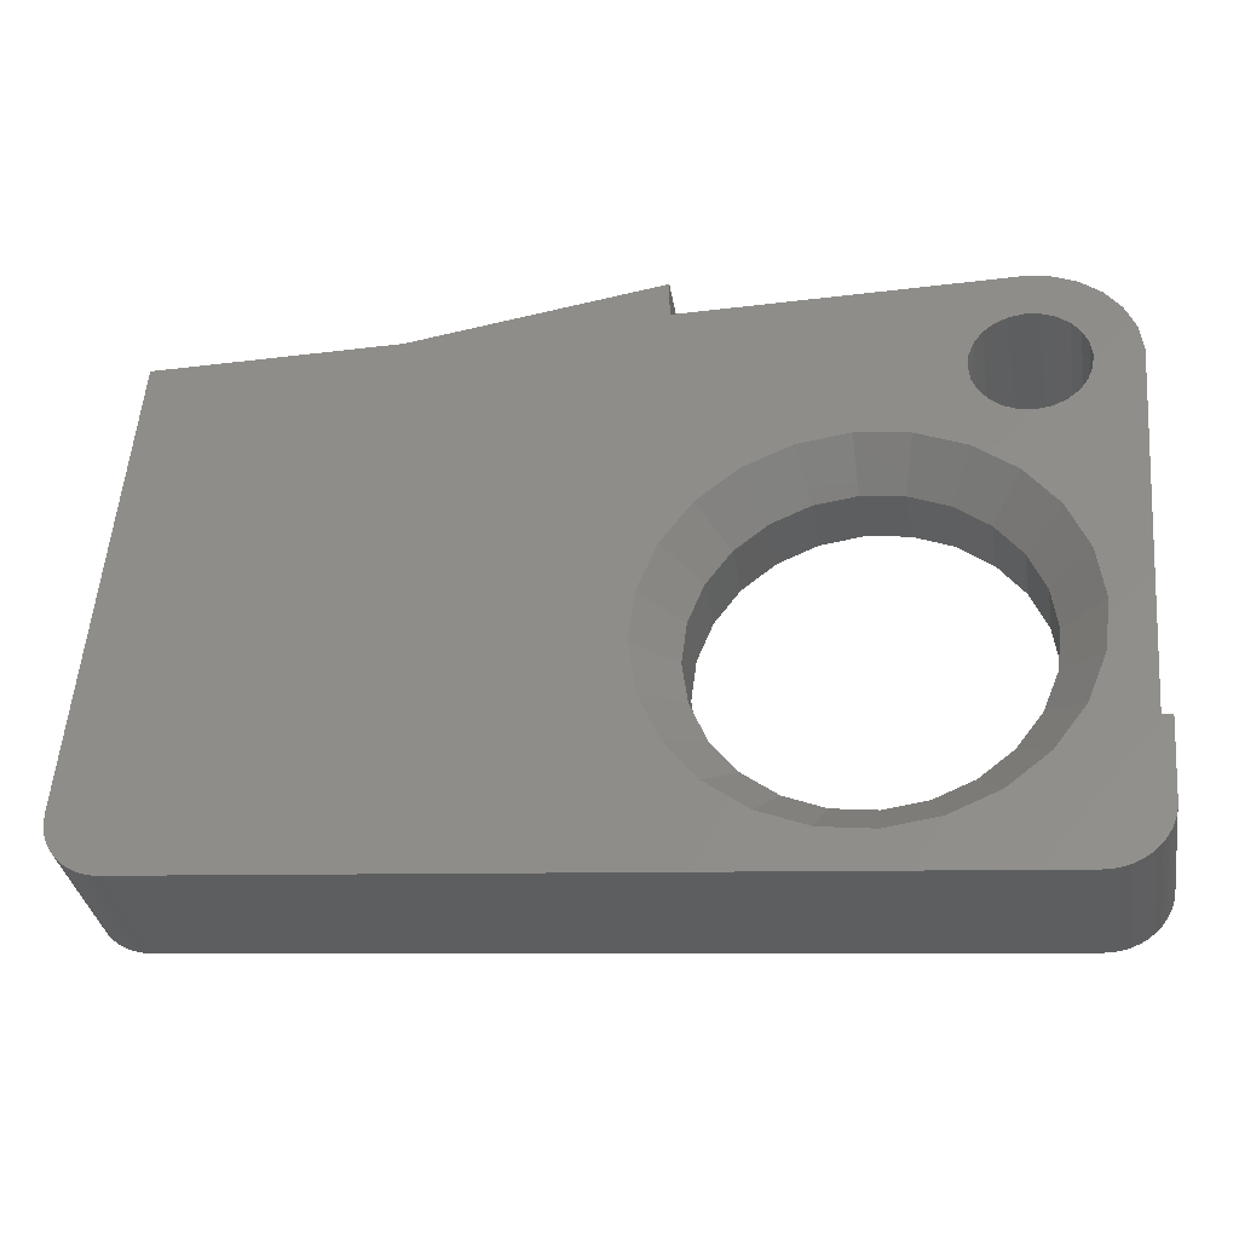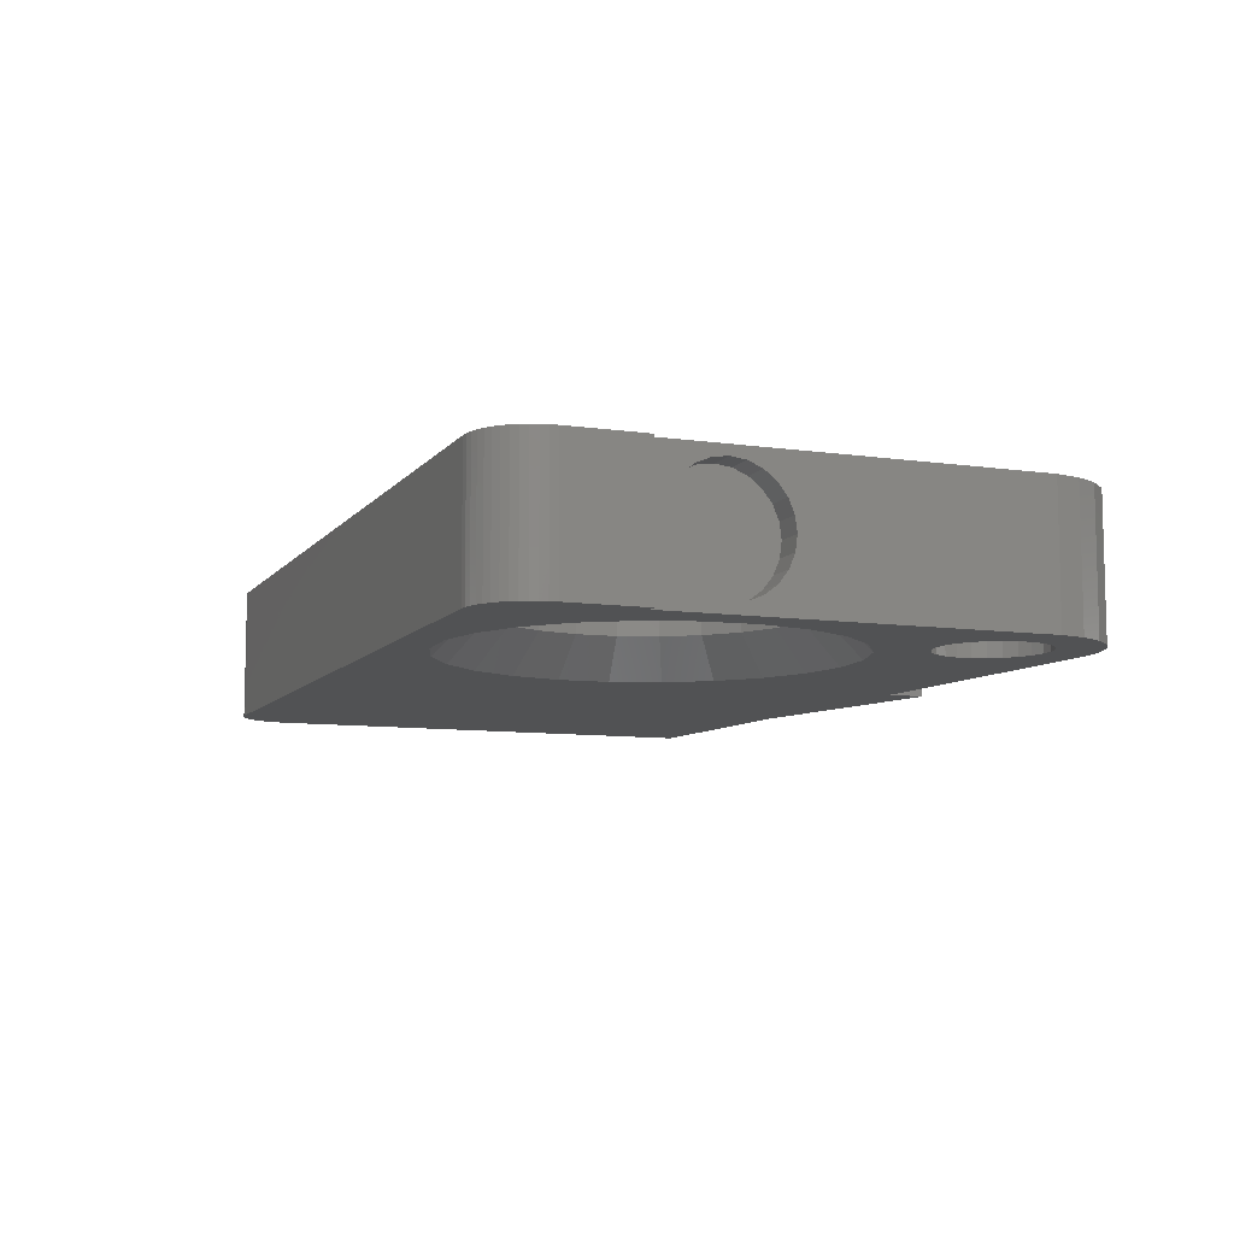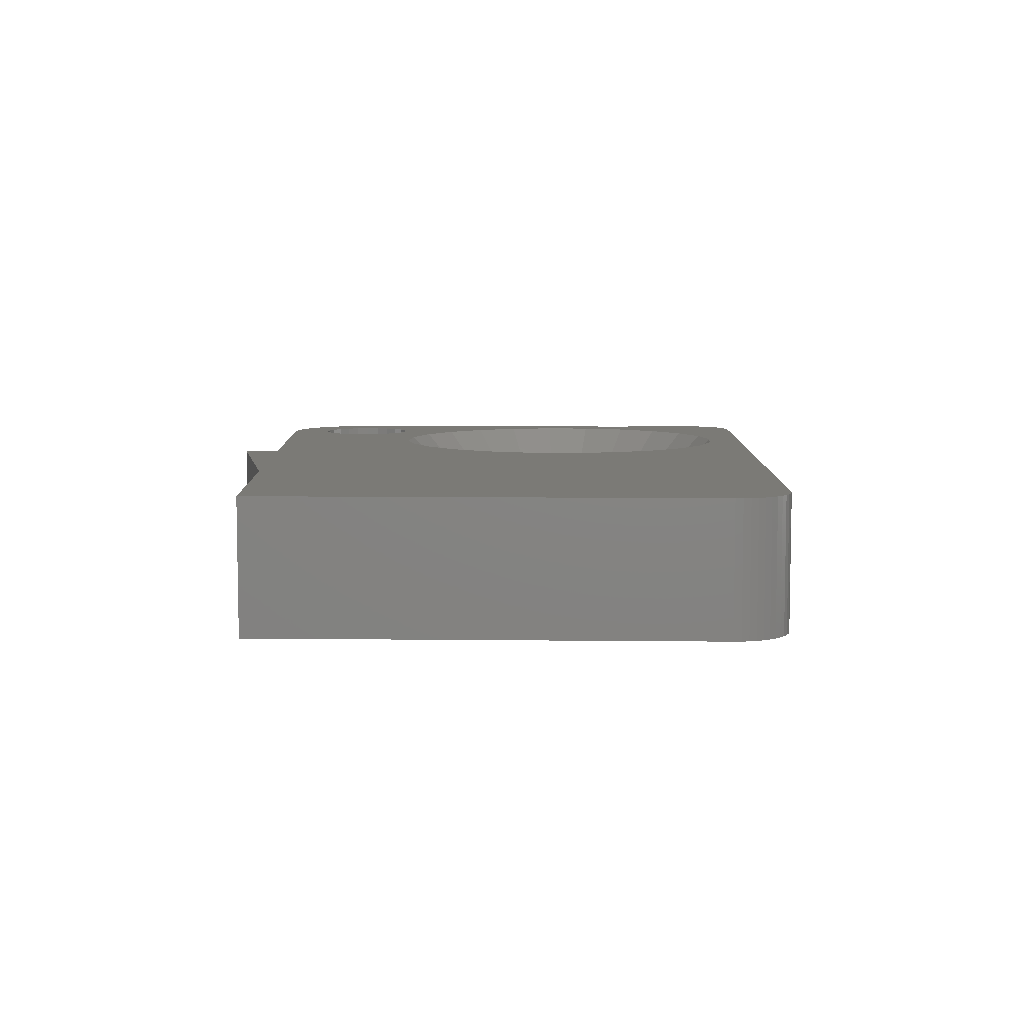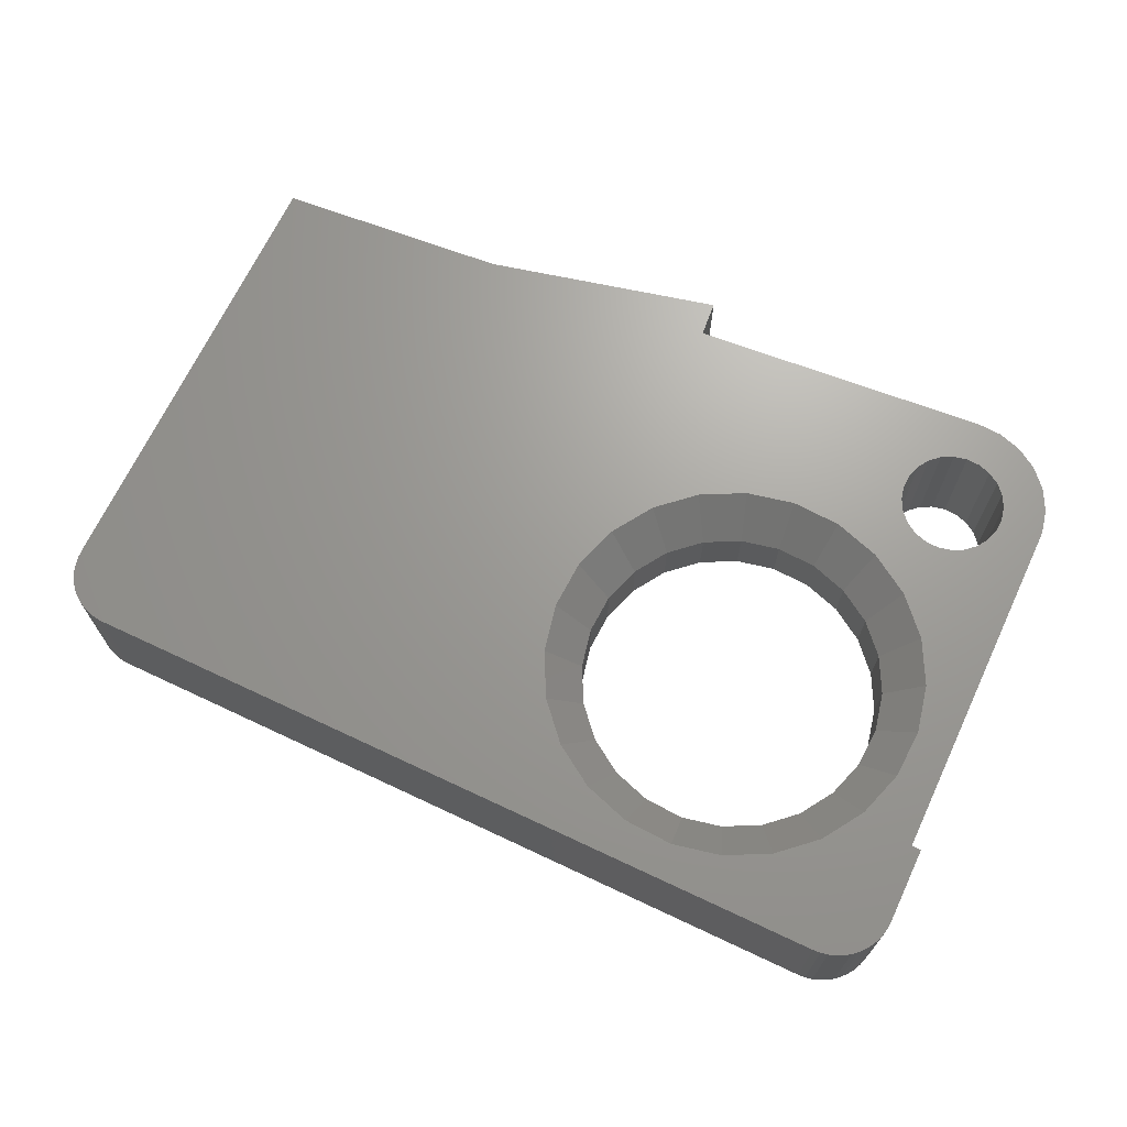
<metadata>
{"format":"stl","ext":"stl","renderer":"f3d","projection":"perspective","resolution":1024,"background":"white","views":[{"elev":-34.8,"azim":9.3,"up":"+Y"},{"elev":-8.9,"azim":64.0,"up":"+Z"},{"elev":6.9,"azim":-92.6,"up":"+Z"},{"elev":68.7,"azim":20.5,"up":"+Z"}]}
</metadata>
<code>
# stl→obj: 272 verts, 548 faces
v 44.29 -23.82 5.64e-15
v 44.34 -23.22 2.724
v 44.29 -23.82 7
v 44.36 -22.93 2
v 44.4 -22.45 1.379
v 44.45 -21.83 0.9019
v 44.51 -21.11 0.6022
v 44.57 -20.34 0.5
v 45.85 -5 1.692e-14
v 44.33 -23.33 3.5
v 44.64 -19.56 0.6022
v 44.7 -18.84 0.9019
v 44.75 -18.22 1.379
v 44.79 -17.75 2
v 44.81 -17.45 2.724
v 44.82 -17.35 3.5
v 44.57 -20.34 6.5
v 45.85 -5 7
v 44.51 -21.11 6.398
v 44.45 -21.83 6.098
v 44.4 -22.45 5.621
v 44.36 -22.93 5
v 44.34 -23.22 4.276
v 44.64 -19.56 6.398
v 44.7 -18.84 6.098
v 44.75 -18.22 5.621
v 44.79 -17.75 5
v 44.81 -17.45 4.276
v 0 -5.64e-15 7
v -1.99 -24 0.01764
v -1.99 -24 7
v 0 -5.64e-15 0
v 40.85 2.228e-12 7
v 42.14 -0.1704 1.692e-14
v 40.85 2.228e-12 1.692e-14
v 42.14 -0.1704 7
v 41.22 -30.59 7
v 0.752 -27.24 0.01764
v 41.22 -30.59 5.64e-15
v 0.752 -27.24 7
v 39.47 -2.618 7
v 38.9 -3.055 -1.128e-14
v 39.47 -2.618 -1.128e-14
v 38.9 -3.055 7
v 44.78 -23.87 8.46e-15
v 44.78 -23.87 7
v 37.85 -9.34 -2.82e-15
v 38.19 -5.712 -1.128e-14
v 39.92 -10.93 0
v 38.1 -5 -1.128e-14
v 38.46 -6.375 -1.128e-14
v 38.9 -6.945 -1.128e-14
v 39.47 -7.382 -1.128e-14
v 40.13 -7.656 -1.128e-14
v 41.51 -13 0
v 40.85 -7.75 -1.128e-14
v 41.56 -7.656 -1.128e-14
v 42.51 -15.41 2.82e-15
v 42.22 -7.382 -1.128e-14
v 42.79 -6.945 -1.128e-14
v 42.85 -18 5.64e-15
v 43.23 -6.375 -1.128e-14
v 43.09 -30.13 5.64e-15
v 43.4 -29.89 5.64e-15
v 43.5 -5.712 -5.64e-15
v 43.68 -29.62 5.64e-15
v 43.6 -5 -5.64e-15
v -1.952 -24.78 0.01764
v -1.997 -24.39 0.01764
v -1.857 -25.16 0.01764
v -1.713 -25.53 0.01764
v -1.523 -25.87 0.01764
v -1.289 -26.19 0.01764
v -1.017 -26.47 0.01764
v -0.7097 -26.71 0.01764
v -0.3733 -26.92 0.01764
v -0.01337 -27.07 0.01764
v 0.3639 -27.18 0.01764
v 12.29 8.46e-14 -5.076e-14
v 24.19 -23 5.64e-15
v 25.78 -25.07 5.64e-15
v 27.85 -26.66 8.46e-15
v 30.26 -27.66 1.128e-14
v 23.19 -20.59 2.82e-15
v 22.85 -18 0
v 32.85 -28 1.128e-14
v 35.43 -27.66 1.128e-14
v 37.85 -26.66 1.128e-14
v 39.92 -25.07 1.128e-14
v 41.51 -23 8.46e-15
v 41.61 -30.6 5.64e-15
v 42.51 -20.59 5.64e-15
v 42 -30.56 5.64e-15
v 42.38 -30.46 5.64e-15
v 42.74 -30.32 5.64e-15
v 24.85 1.884 -1.297e-13
v 23.19 -15.41 0
v 24.19 -13 -2.82e-15
v 24.85 1.337e-12 4.512e-14
v 25.78 -10.93 -5.64e-15
v 27.85 -9.34 -5.64e-15
v 30.26 -8.341 -5.64e-15
v 32.85 -8 -5.64e-15
v 38.46 -3.625 -1.128e-14
v 35.43 -8.341 -5.64e-15
v 38.19 -4.288 -1.128e-14
v 40.13 -2.344 -1.128e-14
v 40.85 -2.25 -1.128e-14
v 41.56 -2.344 -1.128e-14
v 42.22 -2.618 -1.128e-14
v 43.35 -0.6699 1.692e-14
v 42.79 -3.055 -1.128e-14
v 43.23 -3.625 -1.128e-14
v 43.5 -4.288 -5.64e-15
v 44.38 -1.464 1.692e-14
v 43.93 -29.31 5.64e-15
v 44.13 -28.98 5.64e-15
v 45.18 -2.5 1.692e-14
v 45.68 -3.706 1.692e-14
v 44.29 -28.62 5.64e-15
v 44.4 -28.24 5.64e-15
v 44.45 -27.85 5.64e-15
v 43.35 -0.6699 7
v 44.38 -1.464 7
v 44.45 -27.85 7
v 12.29 6.599e-13 7
v -1.952 -24.78 7
v -1.997 -24.39 7
v -1.857 -25.16 7
v -1.713 -25.53 7
v -1.523 -25.87 7
v -1.289 -26.19 7
v -1.017 -26.47 7
v -0.7097 -26.71 7
v -0.3733 -26.92 7
v -0.01337 -27.07 7
v 0.3639 -27.18 7
v 24.19 -23 7
v 25.78 -25.07 7
v 27.85 -26.66 7
v 30.26 -27.66 7
v 23.19 -20.59 7
v 22.85 -18 7
v 32.85 -28 7
v 35.43 -27.66 7
v 37.85 -26.66 7
v 39.92 -25.07 7
v 41.51 -23 7
v 41.61 -30.6 7
v 42.51 -20.59 7
v 42 -30.56 7
v 42.38 -30.46 7
v 42.74 -30.32 7
v 42.85 -18 7
v 43.09 -30.13 7
v 37.85 -9.34 7
v 38.19 -5.712 7
v 38.1 -5 7
v 39.92 -10.93 7
v 38.46 -6.375 7
v 38.9 -6.945 7
v 39.47 -7.382 7
v 40.13 -7.656 7
v 41.51 -13 7
v 40.85 -7.75 7
v 41.56 -7.656 7
v 42.51 -15.41 7
v 42.22 -7.382 7
v 42.79 -6.945 7
v 43.23 -6.375 7
v 43.4 -29.89 7
v 43.5 -5.712 7
v 43.68 -29.62 7
v 43.6 -5 7
v 44.29 -28.62 7
v 44.13 -28.98 7
v 44.4 -28.24 7
v 24.85 1.884 7
v 23.19 -15.41 7
v 24.19 -13 7
v 24.85 1.337e-12 7
v 25.78 -10.93 7
v 27.85 -9.34 7
v 30.26 -8.341 7
v 32.85 -8 7
v 38.46 -3.625 7
v 35.43 -8.341 7
v 38.19 -4.288 7
v 40.13 -2.344 7
v 40.85 -2.25 7
v 41.56 -2.344 7
v 42.22 -2.618 7
v 42.79 -3.055 7
v 43.23 -3.625 7
v 43.5 -4.288 7
v 43.93 -29.31 7
v 45.18 -2.5 7
v 45.68 -3.706 7
v 42.84 -23.1 2.724
v 42.84 -23.1 4.276
v 42.83 -23.2 3.5
v 42.87 -22.8 2
v 42.87 -22.8 5
v 42.9 -22.33 1.379
v 42.9 -22.33 5.621
v 42.96 -21.71 0.9019
v 42.96 -21.71 6.098
v 43.02 -20.99 6.398
v 43.02 -20.99 0.6022
v 43.08 -20.21 6.5
v 43.08 -20.21 0.5
v 43.14 -19.44 0.6022
v 43.14 -19.44 6.398
v 43.2 -18.72 6.098
v 43.2 -18.72 0.9019
v 43.26 -18.1 5.621
v 43.26 -18.1 1.379
v 43.29 -17.62 5
v 43.29 -17.62 2
v 43.32 -17.32 2.724
v 43.32 -17.32 4.276
v 43.33 -17.22 3.5
v 25.92 -22 2
v 27.19 -23.66 5
v 27.19 -23.66 2
v 25.92 -22 5
v 25.12 -20.07 2
v 25.12 -20.07 5
v 34.92 -25.73 5
v 36.85 -24.93 2
v 34.92 -25.73 2
v 36.85 -24.93 5
v 25.92 -14 2
v 27.19 -12.34 5
v 25.92 -14 5
v 27.19 -12.34 2
v 28.85 -24.93 2
v 28.85 -24.93 5
v 24.85 -18 2
v 25.12 -15.93 5
v 24.85 -18 5
v 25.12 -15.93 2
v 33.85 -10.13 2
v 32.85 -10 5
v 32.85 -10 2
v 33.85 -10.13 5
v 32.85 -26 5
v 32.85 -26 2
v 30.78 -10.27 5
v 28.85 -11.07 2
v 30.78 -10.27 2
v 28.85 -11.07 5
v 38.5 -23.66 2
v 38.5 -23.66 5
v 30.78 -25.73 5
v 30.78 -25.73 2
v 39.77 -22 2
v 39.77 -22 5
v 40.57 -20.07 5
v 40.85 -18 2
v 40.57 -20.07 2
v 40.85 -18 5
v 34.92 -10.27 5
v 34.92 -10.27 2
v 39.77 -14 5
v 38.5 -12.34 5
v 36.85 -11.07 5
v 40.57 -15.93 5
v 36.85 -11.07 2
v 40.57 -15.93 2
v 39.77 -14 2
v 38.5 -12.34 2
f 1 2 3
f 2 1 4
f 4 1 5
f 5 1 6
f 6 1 7
f 7 1 8
f 8 1 9
f 3 2 10
f 8 9 11
f 11 9 12
f 12 9 13
f 13 9 14
f 14 9 15
f 15 9 16
f 3 17 18
f 17 3 19
f 19 3 20
f 20 3 21
f 21 3 22
f 22 3 23
f 23 3 10
f 18 17 24
f 18 24 25
f 18 25 26
f 18 26 27
f 18 27 28
f 18 28 16
f 18 16 9
f 29 30 31
f 30 29 32
f 33 34 35
f 34 33 36
f 37 38 39
f 38 37 40
f 41 42 43
f 42 41 44
f 3 45 1
f 45 3 46
f 47 48 49
f 48 47 50
f 49 48 51
f 49 51 52
f 49 52 53
f 49 53 54
f 49 54 55
f 55 54 56
f 55 56 57
f 55 57 58
f 58 57 59
f 58 59 60
f 58 60 61
f 61 60 62
f 61 62 63
f 63 62 64
f 64 62 65
f 64 65 66
f 66 65 67
f 30 68 69
f 68 30 32
f 68 32 70
f 70 32 71
f 71 32 72
f 72 32 73
f 73 32 74
f 74 32 75
f 75 32 76
f 76 32 77
f 77 32 78
f 78 32 79
f 78 79 38
f 38 79 80
f 38 80 81
f 38 81 82
f 38 82 83
f 38 83 39
f 80 79 84
f 84 79 85
f 39 83 86
f 39 86 87
f 39 87 88
f 39 88 89
f 39 89 90
f 39 90 91
f 91 90 92
f 91 92 93
f 93 92 94
f 94 92 95
f 95 92 61
f 95 61 63
f 96 85 79
f 85 96 97
f 97 96 98
f 98 96 99
f 98 99 100
f 100 99 101
f 101 99 35
f 101 35 102
f 102 35 103
f 103 35 104
f 103 104 105
f 105 104 106
f 105 106 50
f 105 50 47
f 104 35 42
f 42 35 43
f 43 35 107
f 107 35 108
f 108 35 109
f 109 35 34
f 109 34 110
f 110 34 111
f 110 111 112
f 112 111 113
f 113 111 114
f 114 111 115
f 114 115 67
f 67 115 66
f 66 115 116
f 116 115 117
f 117 115 1
f 1 115 9
f 9 115 118
f 9 118 119
f 1 120 117
f 120 1 45
f 120 45 121
f 121 45 122
f 123 115 111
f 115 123 124
f 45 125 122
f 125 45 46
f 32 126 79
f 126 32 29
f 127 31 128
f 31 127 29
f 29 127 129
f 29 129 130
f 29 130 131
f 29 131 132
f 29 132 133
f 29 133 134
f 29 134 135
f 29 135 136
f 29 136 137
f 29 137 126
f 126 137 40
f 126 40 138
f 138 40 139
f 139 40 140
f 140 40 141
f 141 40 37
f 126 138 142
f 126 142 143
f 141 37 144
f 144 37 145
f 145 37 146
f 146 37 147
f 147 37 148
f 148 37 149
f 148 149 150
f 150 149 151
f 150 151 152
f 150 152 153
f 150 153 154
f 154 153 155
f 156 157 158
f 157 156 159
f 157 159 160
f 160 159 161
f 161 159 162
f 162 159 163
f 163 159 164
f 163 164 165
f 165 164 166
f 166 164 167
f 166 167 168
f 168 167 169
f 169 167 154
f 169 154 170
f 170 154 155
f 170 155 171
f 170 171 172
f 172 171 173
f 172 173 174
f 175 3 176
f 3 175 46
f 46 175 177
f 46 177 125
f 143 178 126
f 178 143 179
f 178 179 180
f 178 180 181
f 181 180 182
f 181 182 183
f 181 183 33
f 33 183 184
f 33 184 185
f 33 185 186
f 186 185 187
f 186 187 188
f 188 187 158
f 158 187 156
f 33 186 44
f 33 44 41
f 33 41 189
f 33 189 190
f 33 190 191
f 33 191 36
f 36 191 192
f 36 192 123
f 123 192 193
f 123 193 194
f 123 194 195
f 123 195 124
f 124 195 174
f 124 174 173
f 124 173 196
f 124 196 176
f 124 176 3
f 124 3 18
f 124 18 197
f 197 18 198
f 36 111 34
f 111 36 123
f 190 107 108
f 107 190 189
f 79 178 96
f 178 79 126
f 99 33 35
f 33 99 181
f 174 65 172
f 65 174 67
f 118 198 119
f 198 118 197
f 119 18 9
f 18 119 198
f 161 53 52
f 53 161 162
f 168 60 59
f 60 168 169
f 199 200 201
f 200 199 202
f 200 202 203
f 203 202 204
f 203 204 205
f 205 204 206
f 205 206 207
f 207 206 208
f 208 206 209
f 208 209 210
f 210 209 211
f 210 211 212
f 210 212 213
f 213 212 214
f 214 212 215
f 214 215 216
f 216 215 217
f 216 217 218
f 218 217 219
f 218 219 220
f 218 220 221
f 221 220 222
f 192 109 110
f 109 192 191
f 191 108 109
f 108 191 190
f 42 186 104
f 186 42 44
f 172 62 170
f 62 172 65
f 170 60 169
f 60 170 62
f 194 114 195
f 114 194 113
f 7 211 209
f 211 7 8
f 106 158 50
f 158 106 188
f 115 197 118
f 197 115 124
f 104 188 106
f 188 104 186
f 96 181 99
f 181 96 178
f 162 54 53
f 54 162 163
f 195 67 174
f 67 195 114
f 189 43 107
f 43 189 41
f 163 56 54
f 56 163 165
f 12 217 215
f 217 12 13
f 51 161 52
f 161 51 160
f 165 57 56
f 57 165 166
f 50 157 48
f 157 50 158
f 193 110 112
f 110 193 192
f 203 23 200
f 23 203 22
f 210 19 208
f 19 210 17
f 208 20 207
f 20 208 19
f 14 217 13
f 217 14 219
f 28 222 16
f 222 28 221
f 199 4 202
f 4 199 2
f 166 59 57
f 59 166 168
f 193 113 194
f 113 193 112
f 223 224 225
f 224 223 226
f 227 226 223
f 226 227 228
f 8 212 211
f 212 8 11
f 216 25 214
f 25 216 26
f 6 209 206
f 209 6 7
f 16 220 15
f 220 16 222
f 229 230 231
f 230 229 232
f 201 2 199
f 2 201 10
f 207 21 205
f 21 207 20
f 5 206 204
f 206 5 6
f 214 24 213
f 24 214 25
f 48 160 51
f 160 48 157
f 213 17 210
f 17 213 24
f 233 234 235
f 234 233 236
f 11 215 212
f 215 11 12
f 202 5 204
f 5 202 4
f 200 10 201
f 10 200 23
f 224 237 225
f 237 224 238
f 239 240 241
f 240 239 242
f 15 219 14
f 219 15 220
f 243 244 245
f 244 243 246
f 247 231 248
f 231 247 229
f 249 250 251
f 250 249 252
f 232 253 230
f 253 232 254
f 27 221 28
f 221 27 218
f 252 236 250
f 236 252 234
f 255 248 256
f 248 255 247
f 254 257 253
f 257 254 258
f 205 22 203
f 22 205 21
f 239 228 227
f 228 239 241
f 259 260 261
f 260 259 262
f 26 218 27
f 218 26 216
f 258 261 257
f 261 258 259
f 242 235 240
f 235 242 233
f 244 251 245
f 251 244 249
f 238 256 237
f 256 238 255
f 263 243 264
f 243 263 246
f 265 159 266
f 159 265 164
f 267 187 263
f 187 267 156
f 268 164 265
f 164 268 167
f 147 258 254
f 258 147 148
f 146 254 232
f 254 146 147
f 269 263 264
f 263 269 267
f 154 268 262
f 268 154 167
f 145 232 229
f 232 145 146
f 140 224 139
f 224 140 238
f 268 260 262
f 260 268 270
f 139 226 138
f 226 139 224
f 138 228 142
f 228 138 226
f 235 182 180
f 182 235 234
f 265 270 268
f 270 265 271
f 234 183 182
f 183 234 252
f 141 238 140
f 238 141 255
f 246 185 244
f 185 246 187
f 187 246 263
f 266 156 267
f 156 266 159
f 240 143 241
f 143 240 179
f 240 180 179
f 180 240 235
f 252 184 183
f 184 252 249
f 266 271 265
f 271 266 272
f 141 247 255
f 247 141 144
f 266 269 272
f 269 266 267
f 154 259 150
f 259 154 262
f 148 259 258
f 259 148 150
f 144 229 247
f 229 144 145
f 228 143 142
f 143 228 241
f 58 260 270
f 260 58 61
f 49 271 272
f 271 49 55
f 223 81 80
f 81 223 225
f 102 250 101
f 250 102 251
f 101 236 100
f 236 101 250
f 100 233 98
f 233 100 236
f 120 176 117
f 176 120 175
f 117 196 116
f 196 117 176
f 231 86 248
f 86 231 87
f 116 173 66
f 173 116 196
f 225 82 81
f 82 225 237
f 257 89 253
f 89 257 90
f 230 87 231
f 87 230 88
f 55 270 271
f 270 55 58
f 253 88 230
f 88 253 89
f 121 175 120
f 175 121 177
f 249 185 184
f 185 249 244
f 173 64 66
f 64 173 171
f 260 92 261
f 92 260 61
f 227 80 84
f 80 227 223
f 261 90 257
f 90 261 92
f 171 63 64
f 63 171 155
f 256 86 83
f 86 256 248
f 97 239 85
f 239 97 242
f 239 84 85
f 84 239 227
f 105 269 264
f 269 105 47
f 237 83 82
f 83 237 256
f 103 251 102
f 251 103 245
f 98 242 97
f 242 98 233
f 122 177 121
f 177 122 125
f 47 272 269
f 272 47 49
f 105 245 103
f 245 105 243
f 243 105 264
f 135 75 76
f 75 135 134
f 130 72 131
f 72 130 71
f 127 70 129
f 70 127 68
f 152 93 94
f 93 152 151
f 129 71 130
f 71 129 70
f 128 68 127
f 68 128 69
f 31 69 128
f 69 31 30
f 149 39 91
f 39 149 37
f 151 91 93
f 91 151 149
f 132 74 133
f 74 132 73
f 131 73 132
f 73 131 72
f 40 78 38
f 78 40 137
f 137 77 78
f 77 137 136
f 136 76 77
f 76 136 135
f 153 94 95
f 94 153 152
f 134 74 75
f 74 134 133
f 155 95 63
f 95 155 153

</code>
